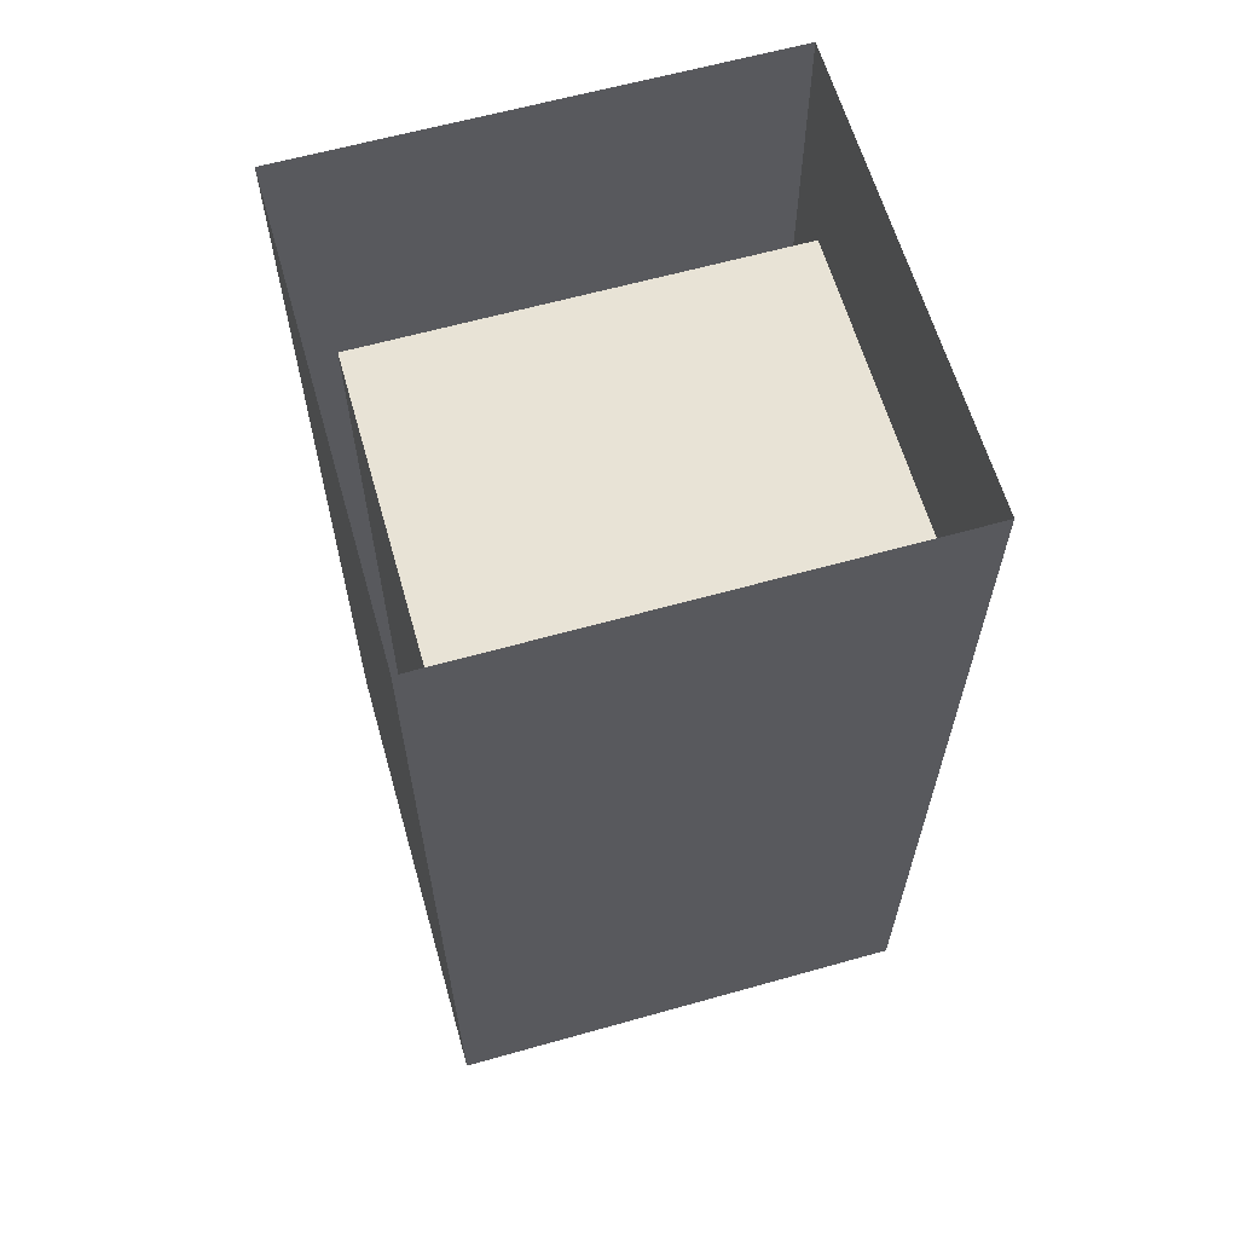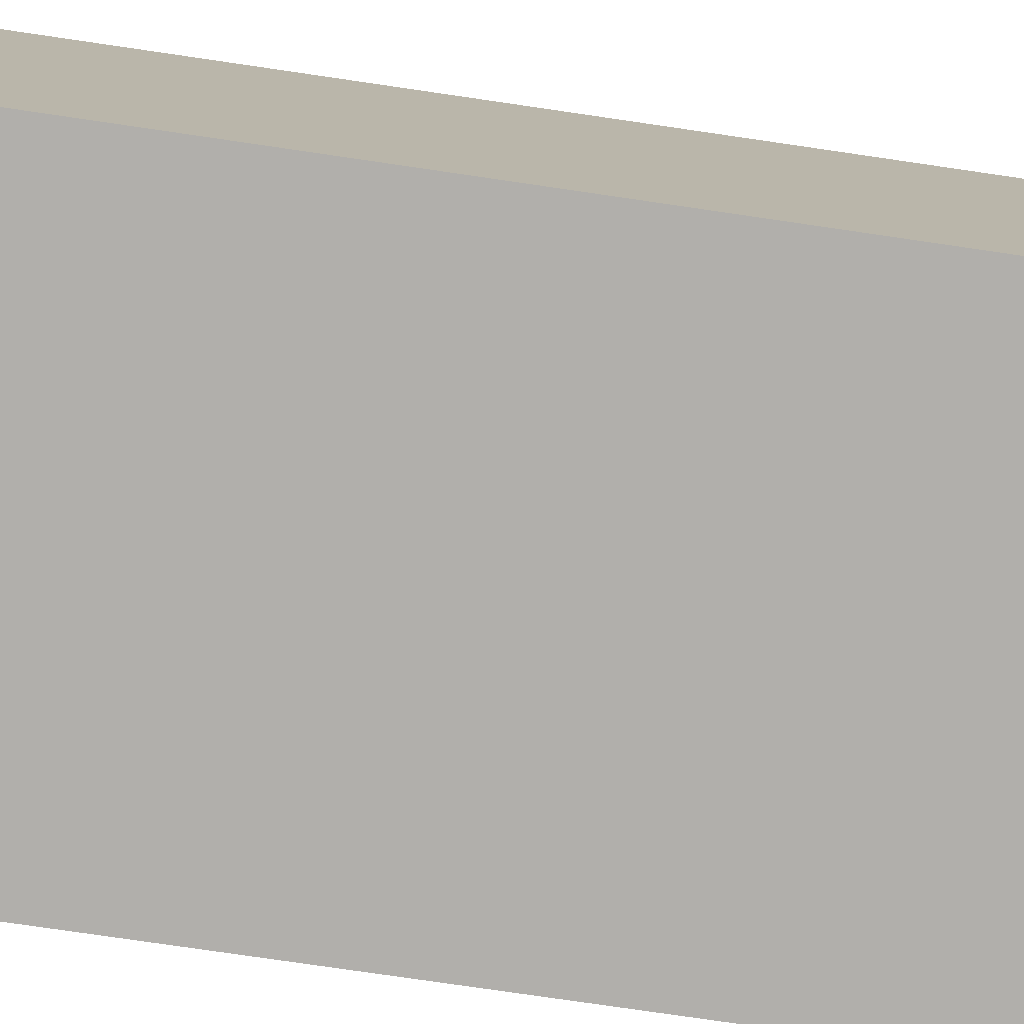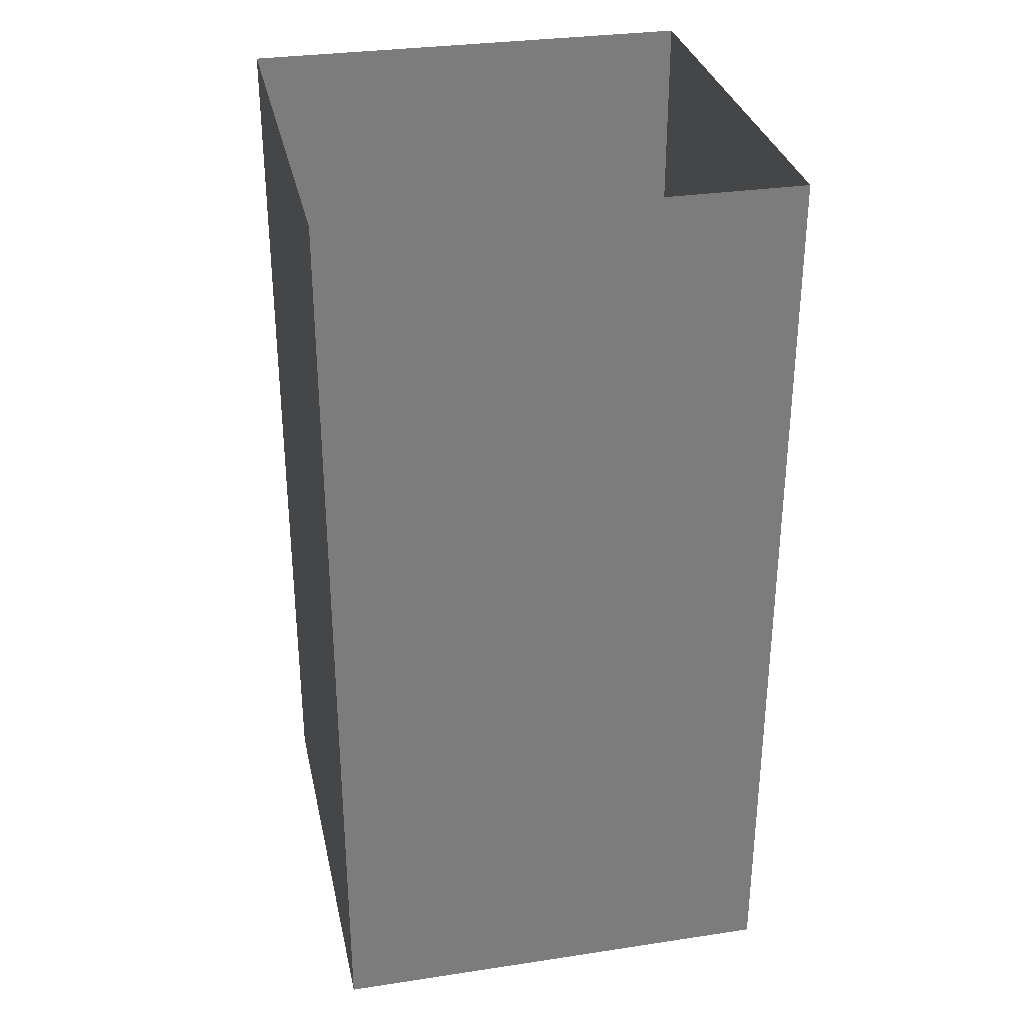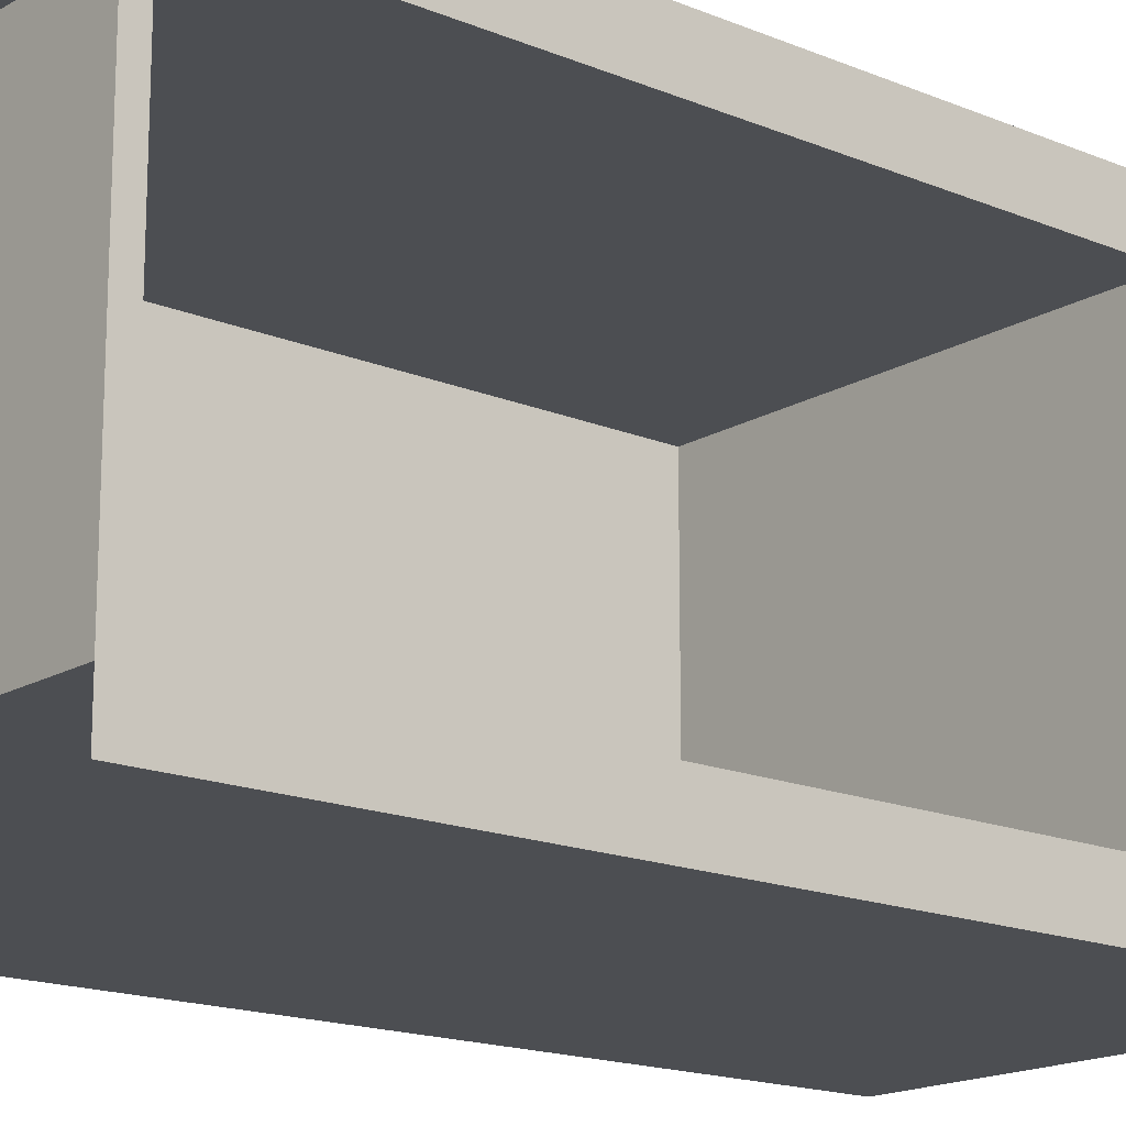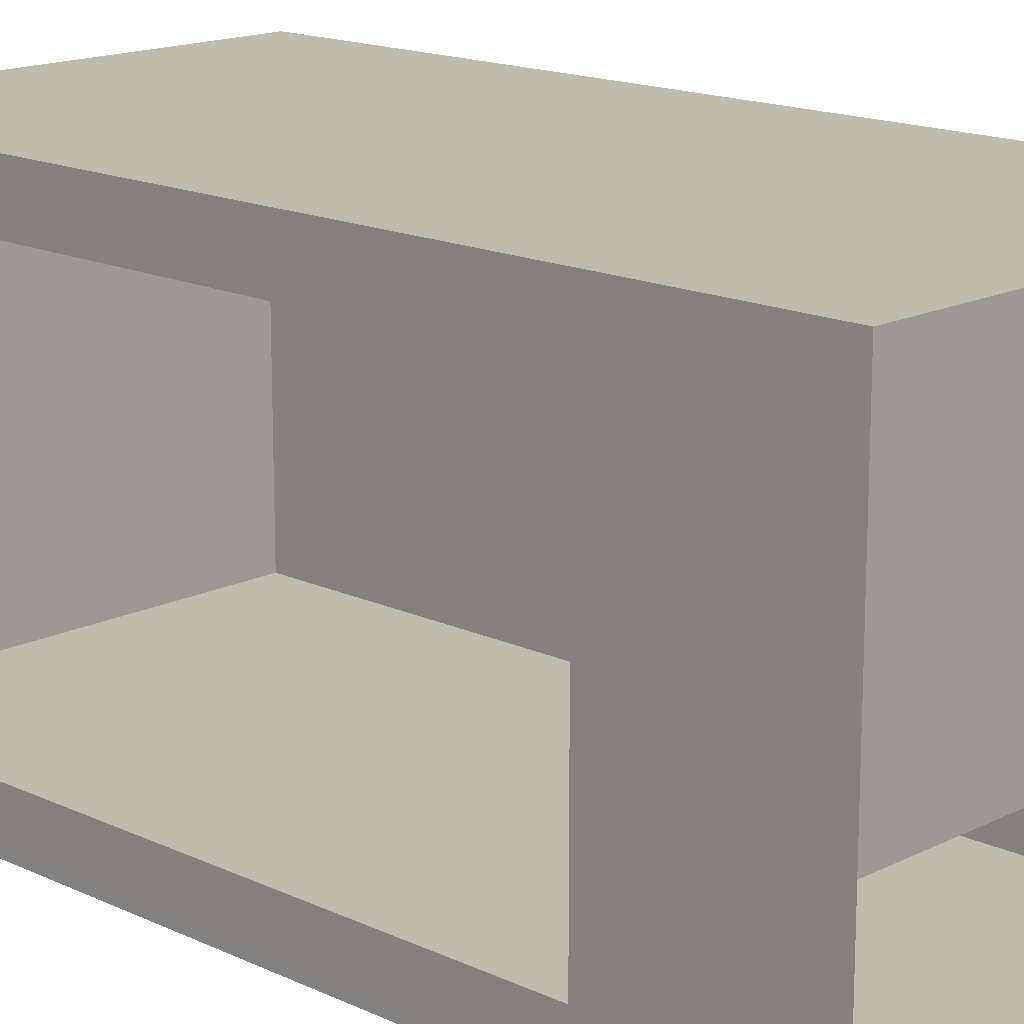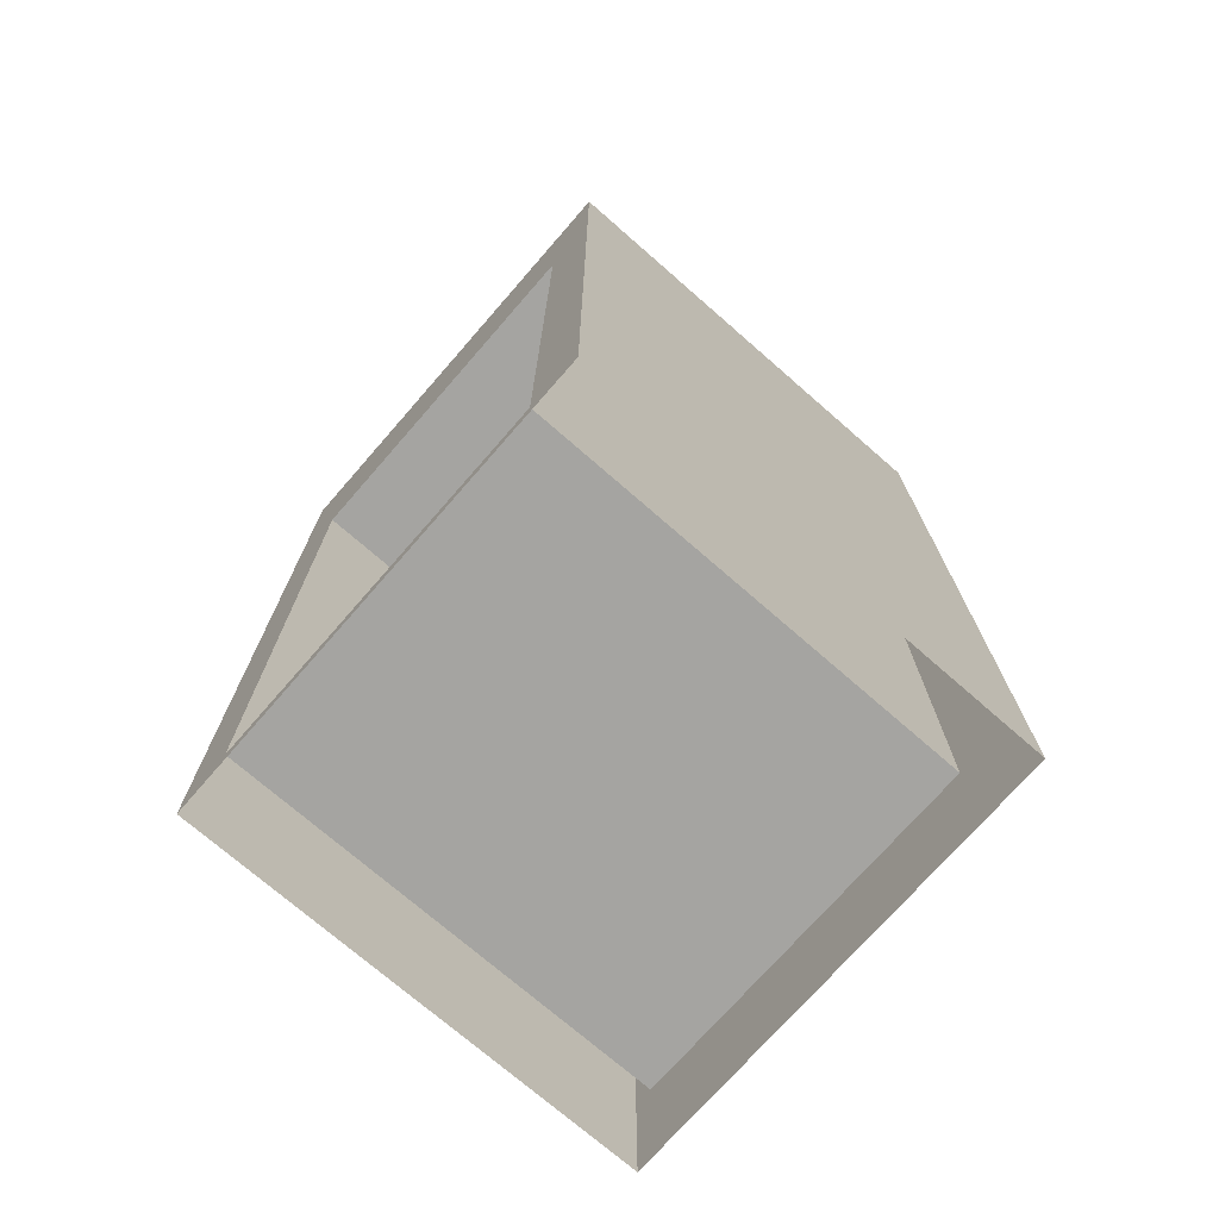
<metadata>
{"format":"obj","ext":"obj","renderer":"f3d","projection":"perspective","resolution":1024,"background":"white","views":[{"elev":62.5,"azim":-15.9,"up":"+Y"},{"elev":-78.1,"azim":-98.3,"up":"+Z"},{"elev":31.6,"azim":-12.0,"up":"+Y"},{"elev":-16.7,"azim":49.9,"up":"+Z"},{"elev":16.0,"azim":134.1,"up":"+Z"},{"elev":-73.3,"azim":138.9,"up":"+Y"}]}
</metadata>
<code>
o cube
v 1 2 -1
v 1 -2 -1
v -1 -2 -1
v -1 2 -1
v -1 -2 1
v -1 2 1
v 1 -2 1
v 1 2 1
v 1 1.153 -0.7676
v 1 -1.917 -0.7676
v 1 -1.917 0.7676
v 1 1.153 0.7676
v -0.8563 1.153 -0.7676
v -0.8563 -1.917 -0.7676
v -0.8563 -1.917 0.7676
v -0.8563 1.153 0.7676
f 12 13 9
f 8 9 1
f 7 10 11
f 10 15 11
f 12 16 13
f 8 12 9
f 7 2 10
f 10 14 15
f 1 2 3
f 1 3 4
f 5 6 4
f 5 4 3
f 7 8 5
f 8 6 5
f 7 12 8
f 2 9 10
f 13 15 14
f 9 14 10
f 12 15 16
f 7 11 12
f 2 1 9
f 13 16 15
f 9 13 14
f 12 11 15

</code>
